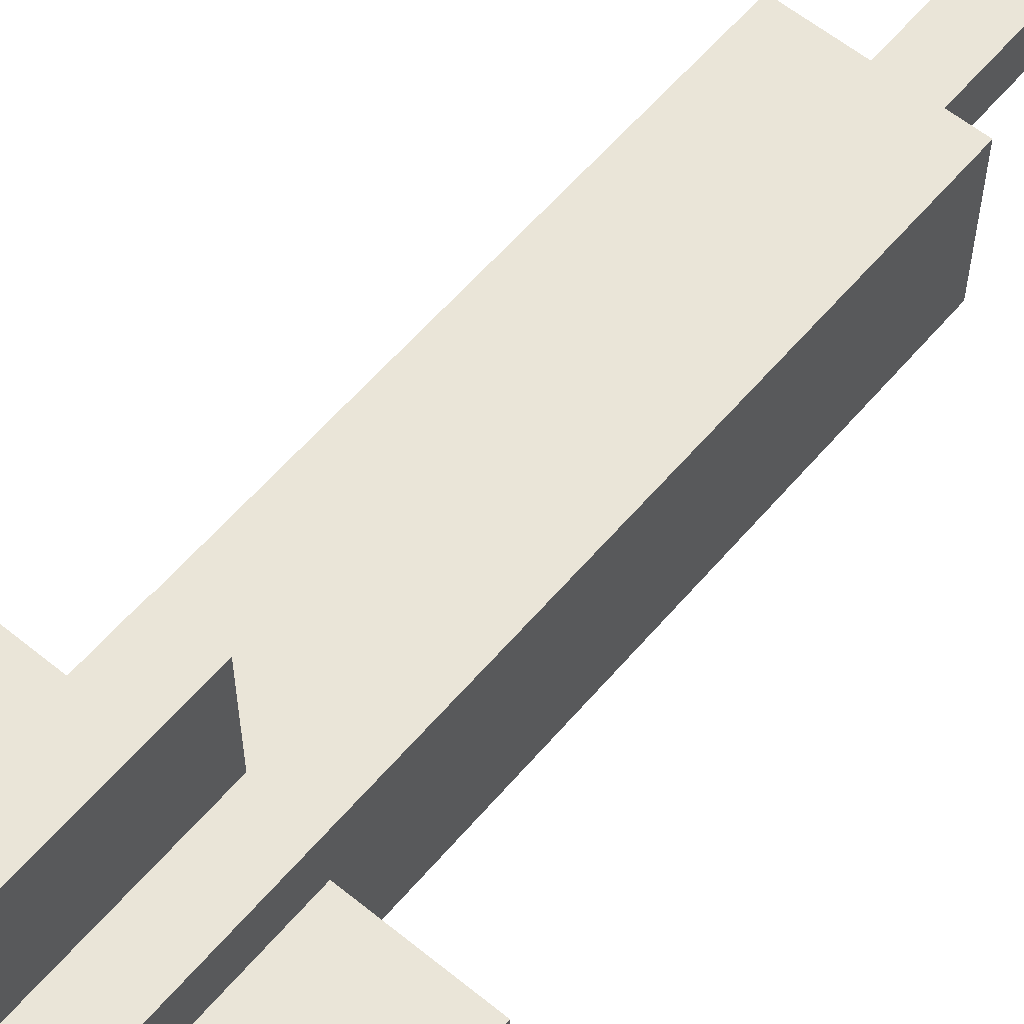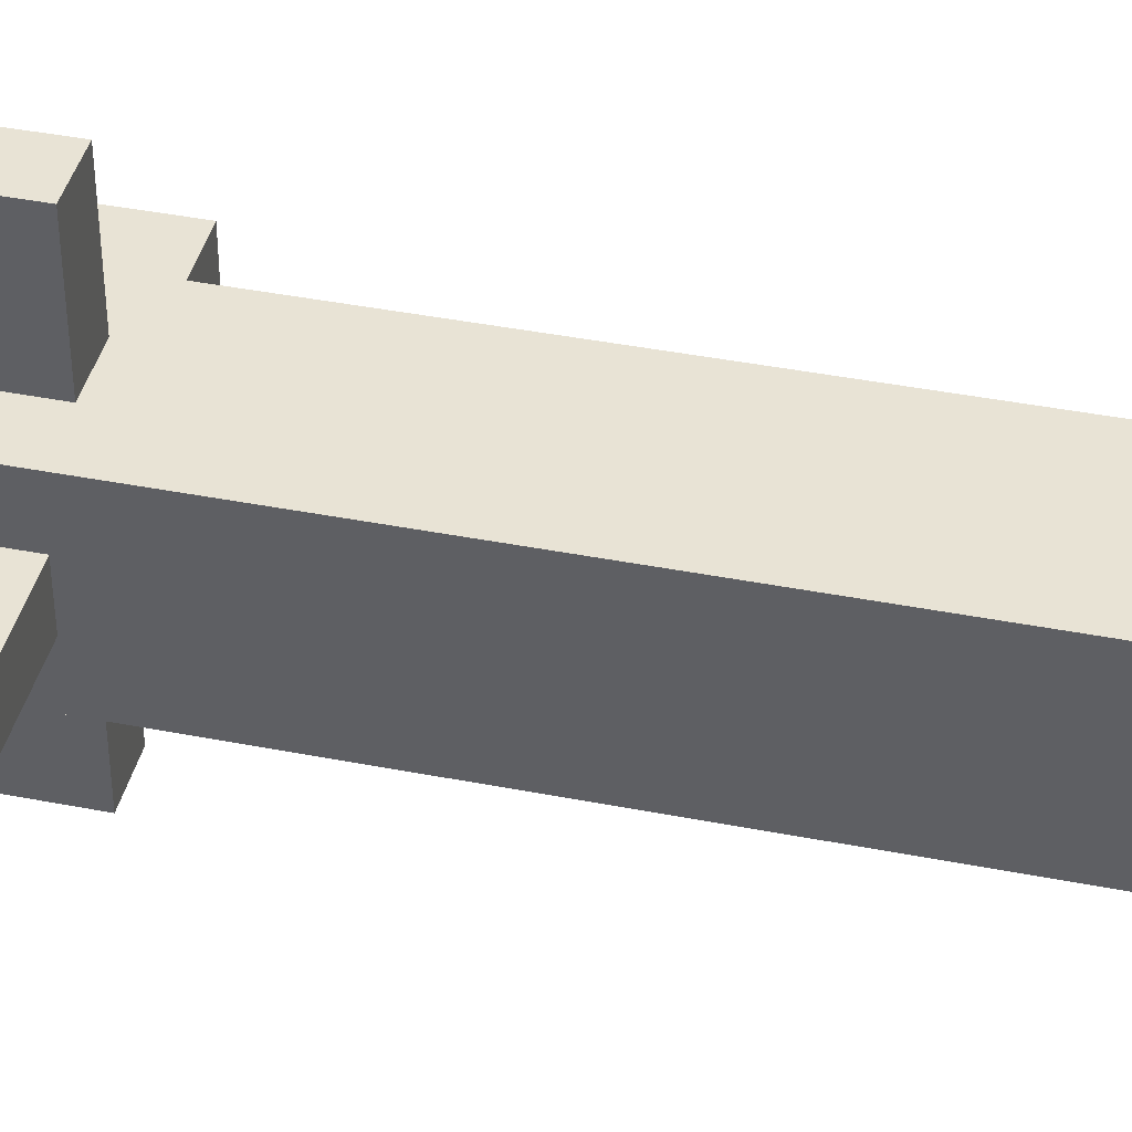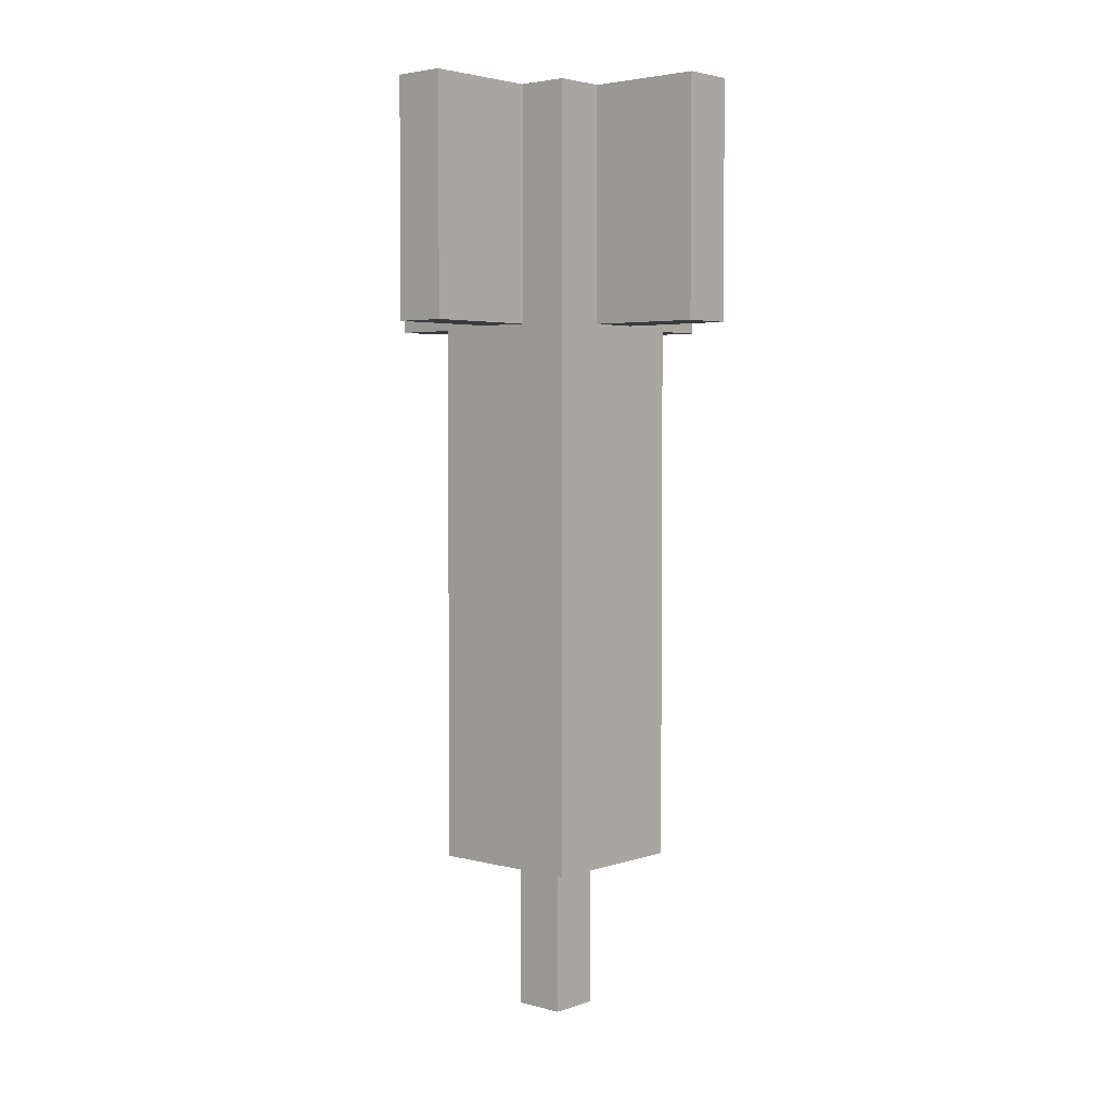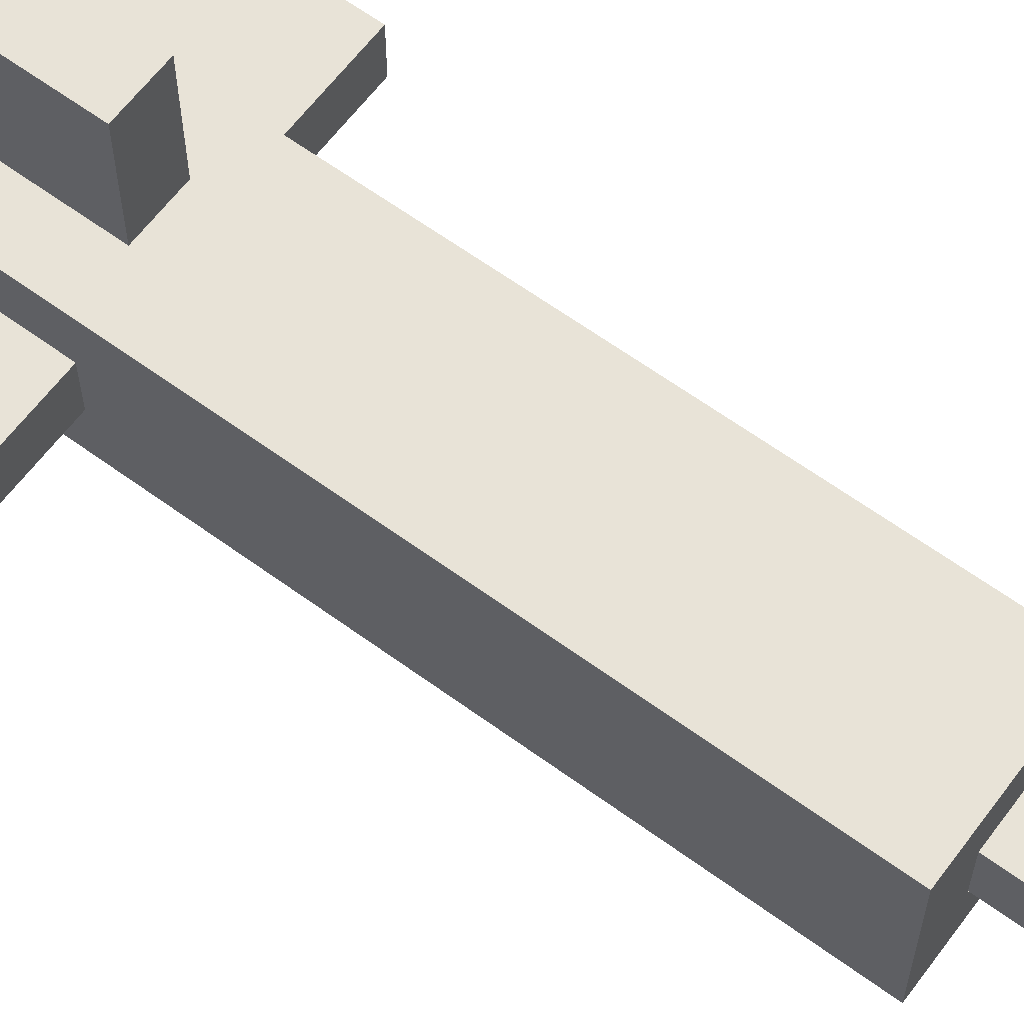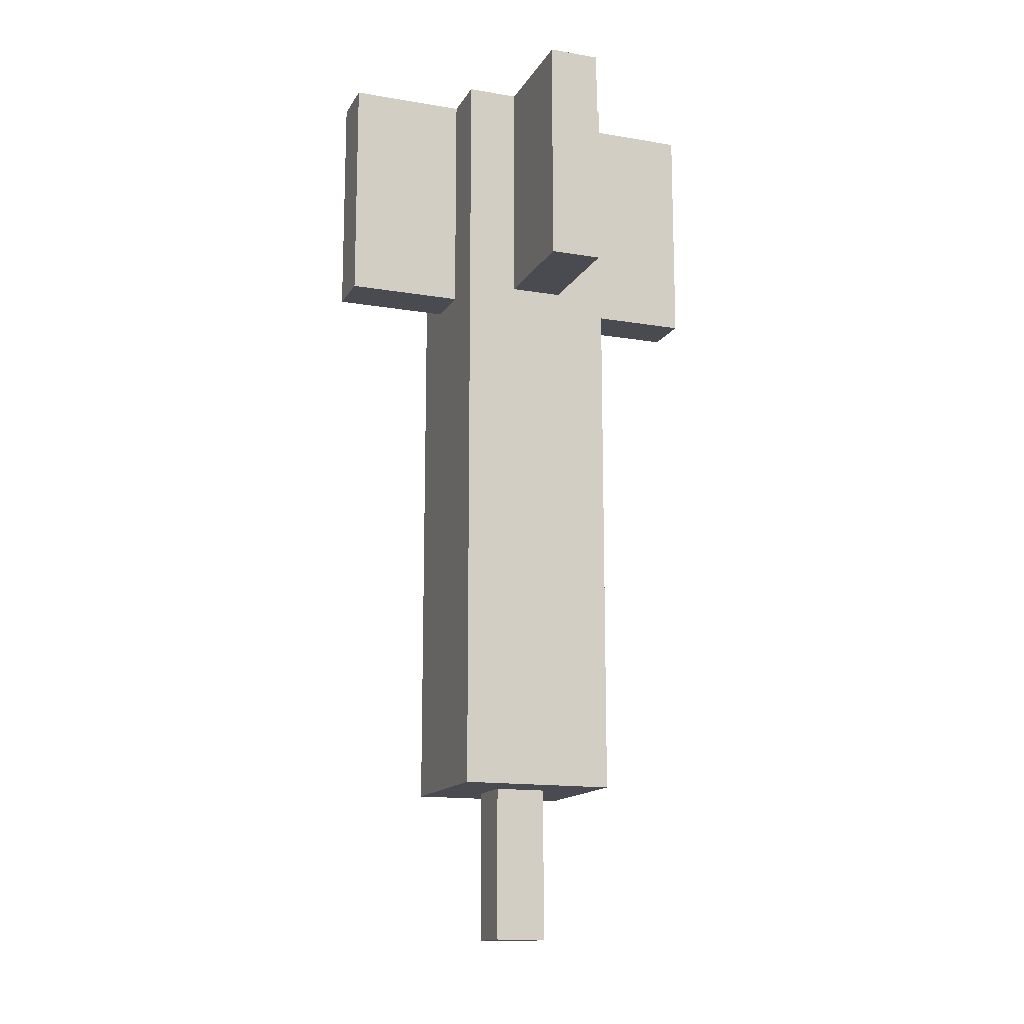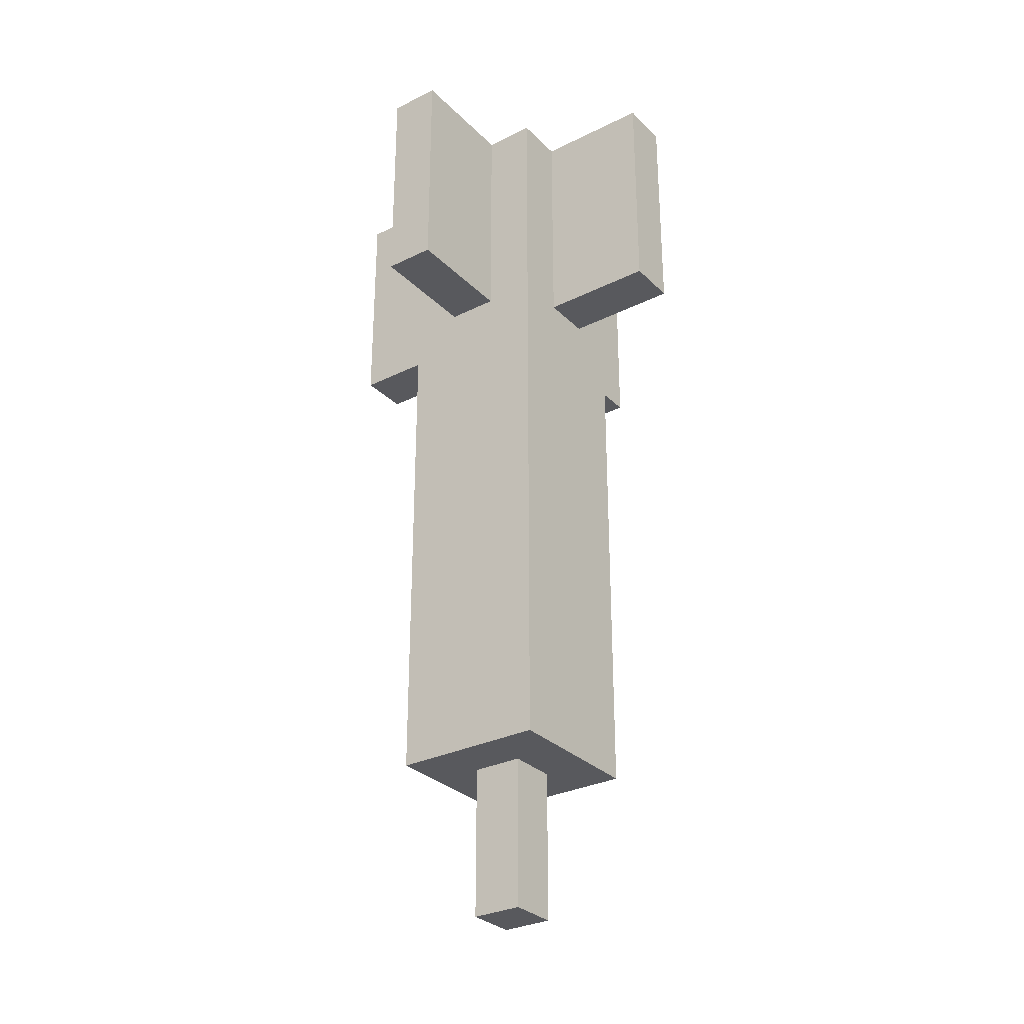
<metadata>
{"format":"obj","ext":"obj","renderer":"f3d","projection":"perspective","resolution":1024,"background":"white","views":[{"elev":59.0,"azim":40.0,"up":"+Y"},{"elev":41.1,"azim":103.4,"up":"+Y"},{"elev":3.5,"azim":-138.4,"up":"+Z"},{"elev":62.4,"azim":126.6,"up":"+Y"},{"elev":-14.5,"azim":159.7,"up":"+Z"},{"elev":-30.2,"azim":35.8,"up":"+Z"}]}
</metadata>
<code>
o Cube_Cube.001
v 0.5 -0.5 2.5
v 0.5 0.5 2.5
v -0.5 -0.5 2.5
v -0.5 0.5 2.5
v 0.5 -0.5 -2.5
v 0.5 0.5 -2.5
v -0.5 -0.5 -2.5
v -0.5 0.5 -2.5
v -0.5 -0.5 1
v -0.5 0.5 1
v 0.5 -0.5 1
v 0.5 0.5 1
v 0.5 -0.1667 2.5
v 0.5 0.1667 2.5
v -0.5 0.1667 2.5
v -0.5 -0.1667 2.5
v -0.5 0.1667 -2.5
v -0.5 -0.1667 -2.5
v 0.5 0.1667 -2.5
v 0.5 -0.1667 -2.5
v 0.5 0.1667 1
v 0.5 -0.1667 1
v -0.5 0.1667 1
v -0.5 -0.1667 1
v -0.1667 -0.5 2.5
v 0.1667 -0.5 2.5
v 0.1667 0.5 2.5
v -0.1667 0.5 2.5
v 0.1667 -0.5 -2.5
v -0.1667 -0.5 -2.5
v -0.1667 0.5 -2.5
v 0.1667 0.5 -2.5
v -0.1667 0.5 1
v 0.1667 0.5 1
v -0.1667 -0.5 1
v 0.1667 -0.5 1
v -0.1667 -0.1667 -2.5
v 0.1667 -0.1667 -2.5
v -0.1667 0.1667 -2.5
v 0.1667 0.1667 -2.5
v 0.1667 -0.1667 2.5
v -0.1667 -0.1667 2.5
v 0.1667 0.1667 2.5
v -0.1667 0.1667 2.5
v 1.25 -0.1667 2.5
v 1.25 0.1667 2.5
v 1.25 0.1667 1
v 1.25 -0.1667 1
v -1.25 0.1667 2.5
v -1.25 -0.1667 2.5
v -1.25 0.1667 1
v -1.25 -0.1667 1
v 0.1667 1.25 2.5
v -0.1667 1.25 2.5
v -0.1667 1.25 1
v 0.1667 1.25 1
v -0.1667 -1.25 2.5
v 0.1667 -1.25 2.5
v -0.1667 -1.25 1
v 0.1667 -1.25 1
v -0.1667 -0.1667 -3.5
v 0.1667 -0.1667 -3.5
v -0.1667 0.1667 -3.5
v 0.1667 0.1667 -3.5
f 44 28 4 15
f 23 10 8 17
f 40 32 6 19
f 21 12 2 14
f 36 29 5 11
f 34 27 2 12
f 32 34 12 6
f 26 36 11 1
f 19 6 12 21
f 15 4 10 23
f 3 16 24 9
f 15 23 51 49
f 5 20 22 11
f 20 19 21 22
f 11 22 13 1
f 21 14 46 47
f 29 38 20 5
f 38 40 19 20
f 9 24 18 7
f 24 23 17 18
f 25 42 16 3
f 42 44 15 16
f 13 14 43 41
f 41 43 44 42
f 1 13 41 26
f 26 41 42 25
f 18 17 39 37
f 39 40 64 63
f 7 18 37 30
f 30 37 38 29
f 3 9 35 25
f 25 35 59 57
f 8 10 33 31
f 31 33 34 32
f 10 4 28 33
f 27 34 56 53
f 9 7 30 35
f 35 30 29 36
f 17 8 31 39
f 39 31 32 40
f 14 2 27 43
f 43 27 28 44
f 48 47 46 45
f 22 21 47 48
f 13 22 48 45
f 14 13 45 46
f 50 49 51 52
f 23 24 52 51
f 16 15 49 50
f 24 16 50 52
f 55 54 53 56
f 34 33 55 56
f 28 27 53 54
f 33 28 54 55
f 57 59 60 58
f 35 36 60 59
f 36 26 58 60
f 26 25 57 58
f 61 63 64 62
f 38 37 61 62
f 37 39 63 61
f 40 38 62 64

</code>
